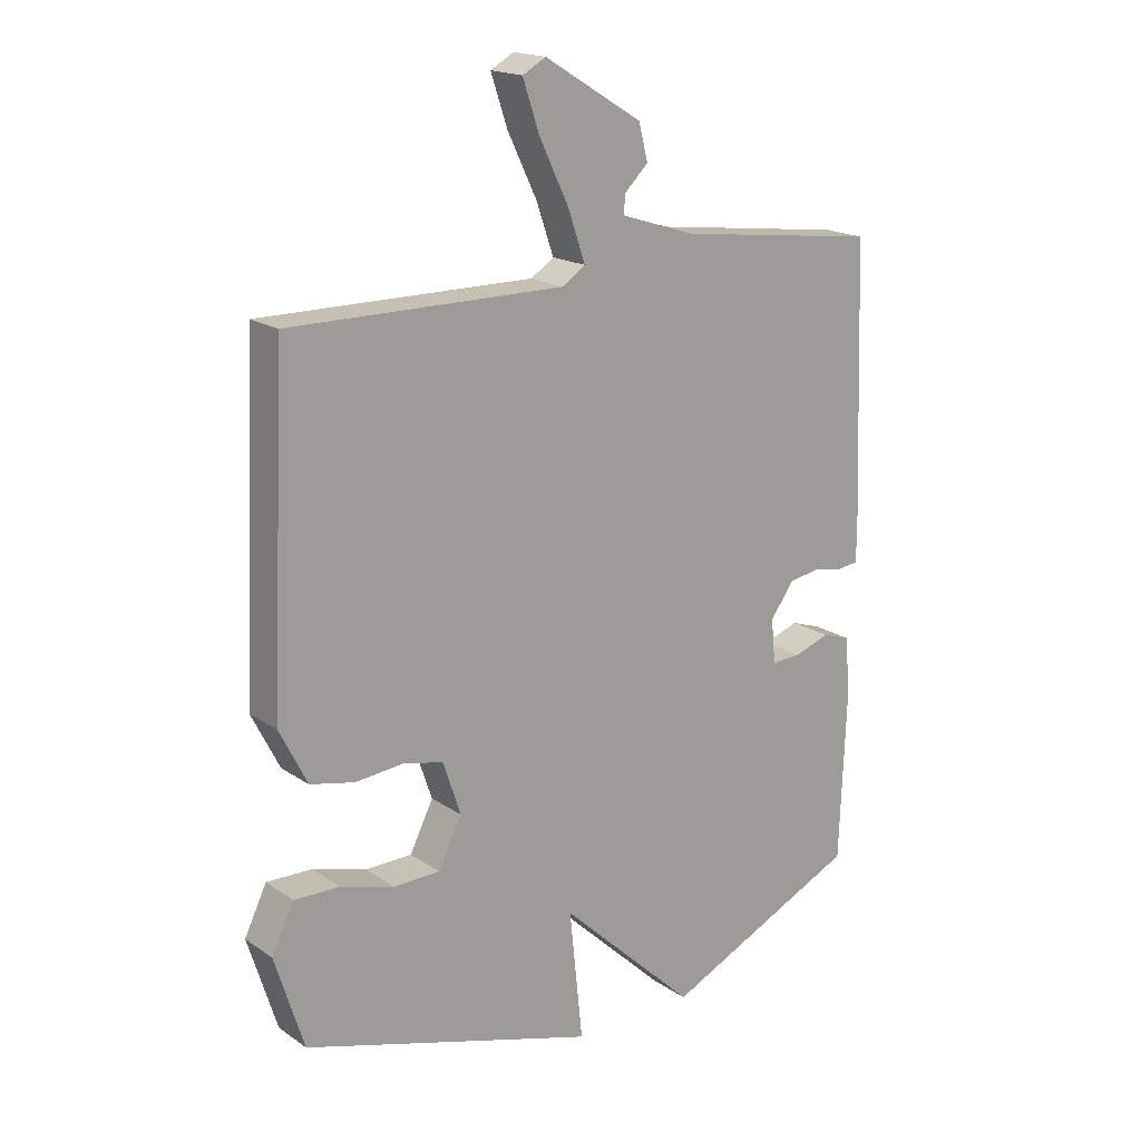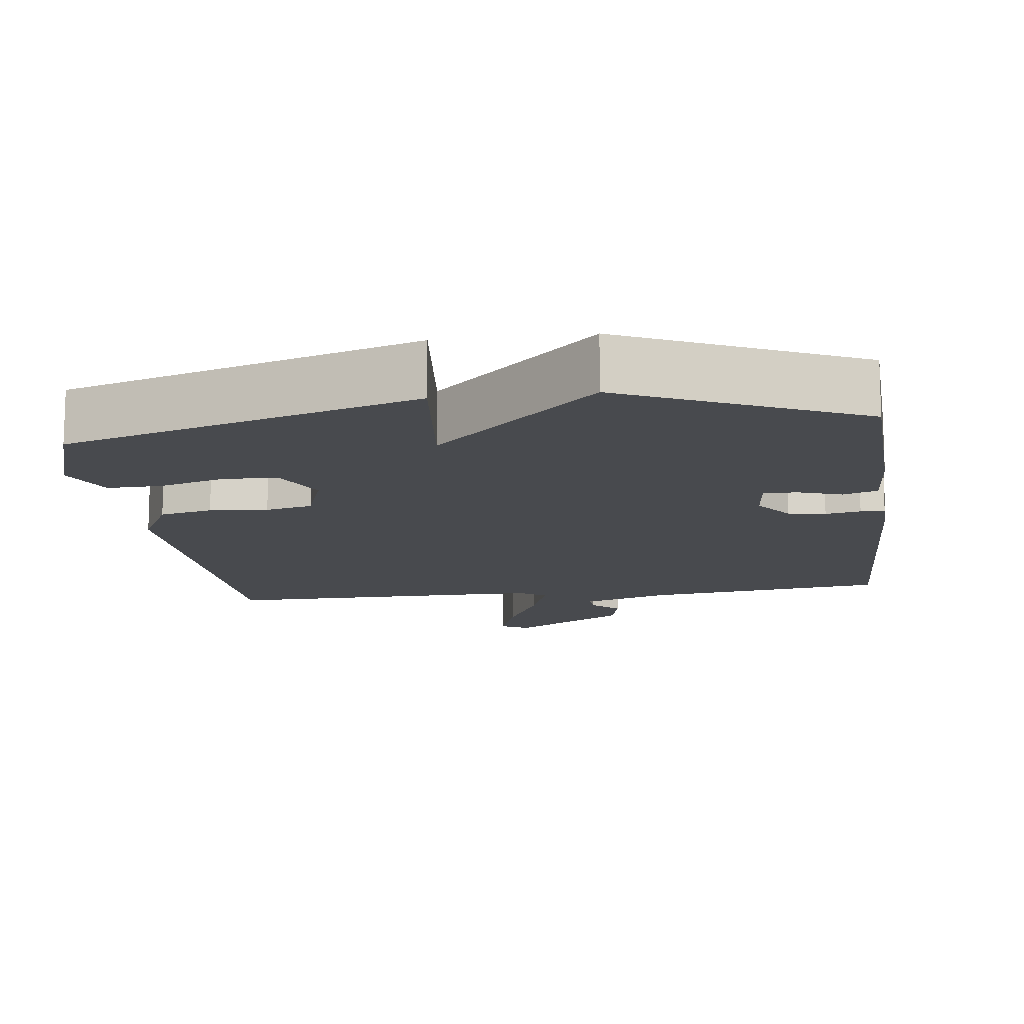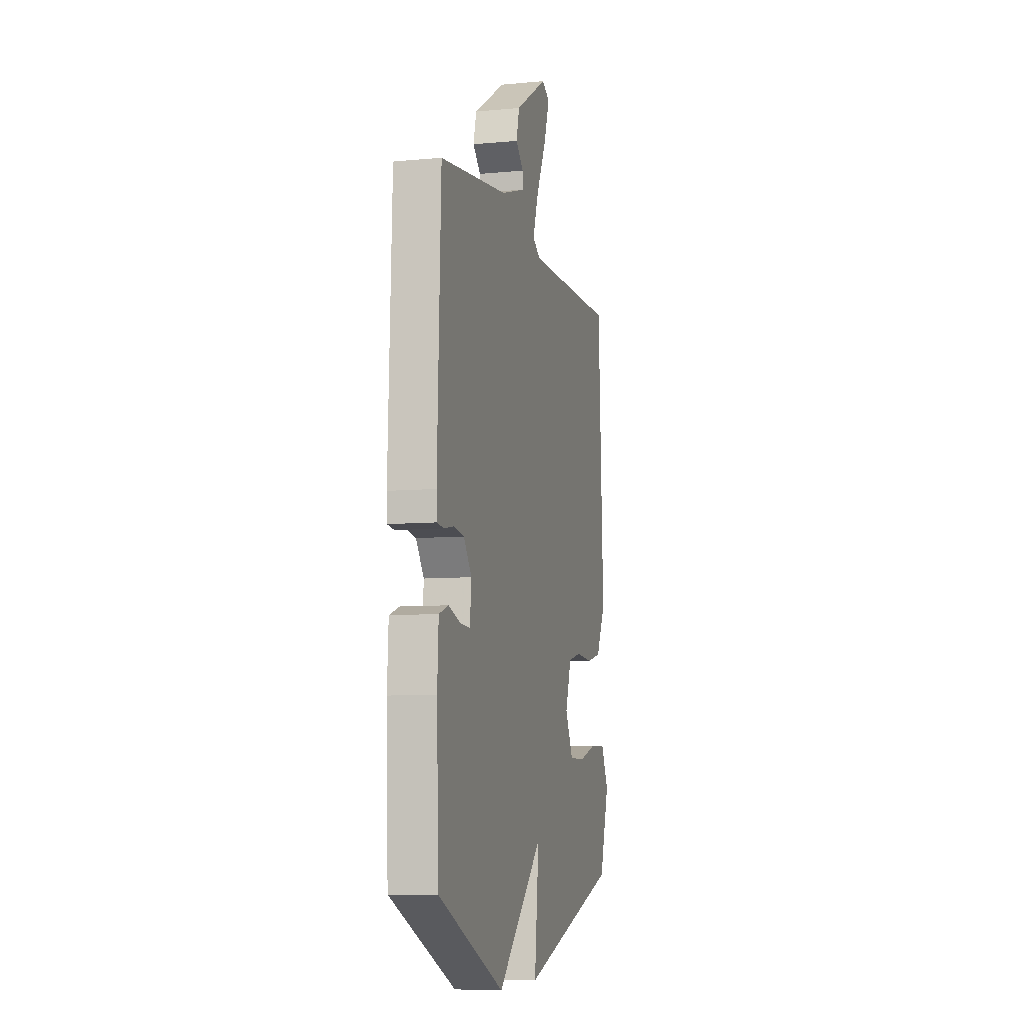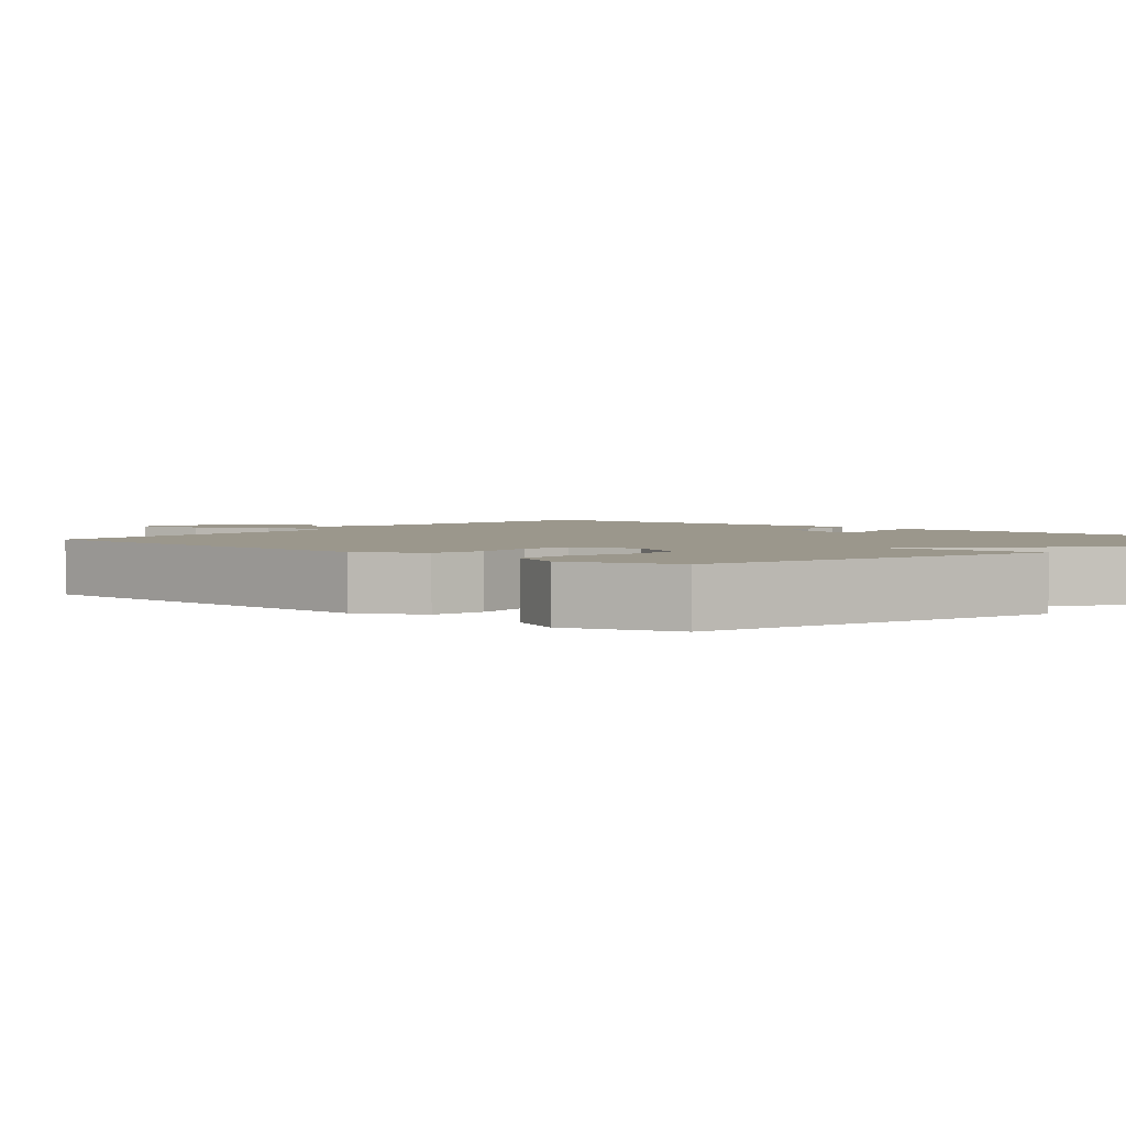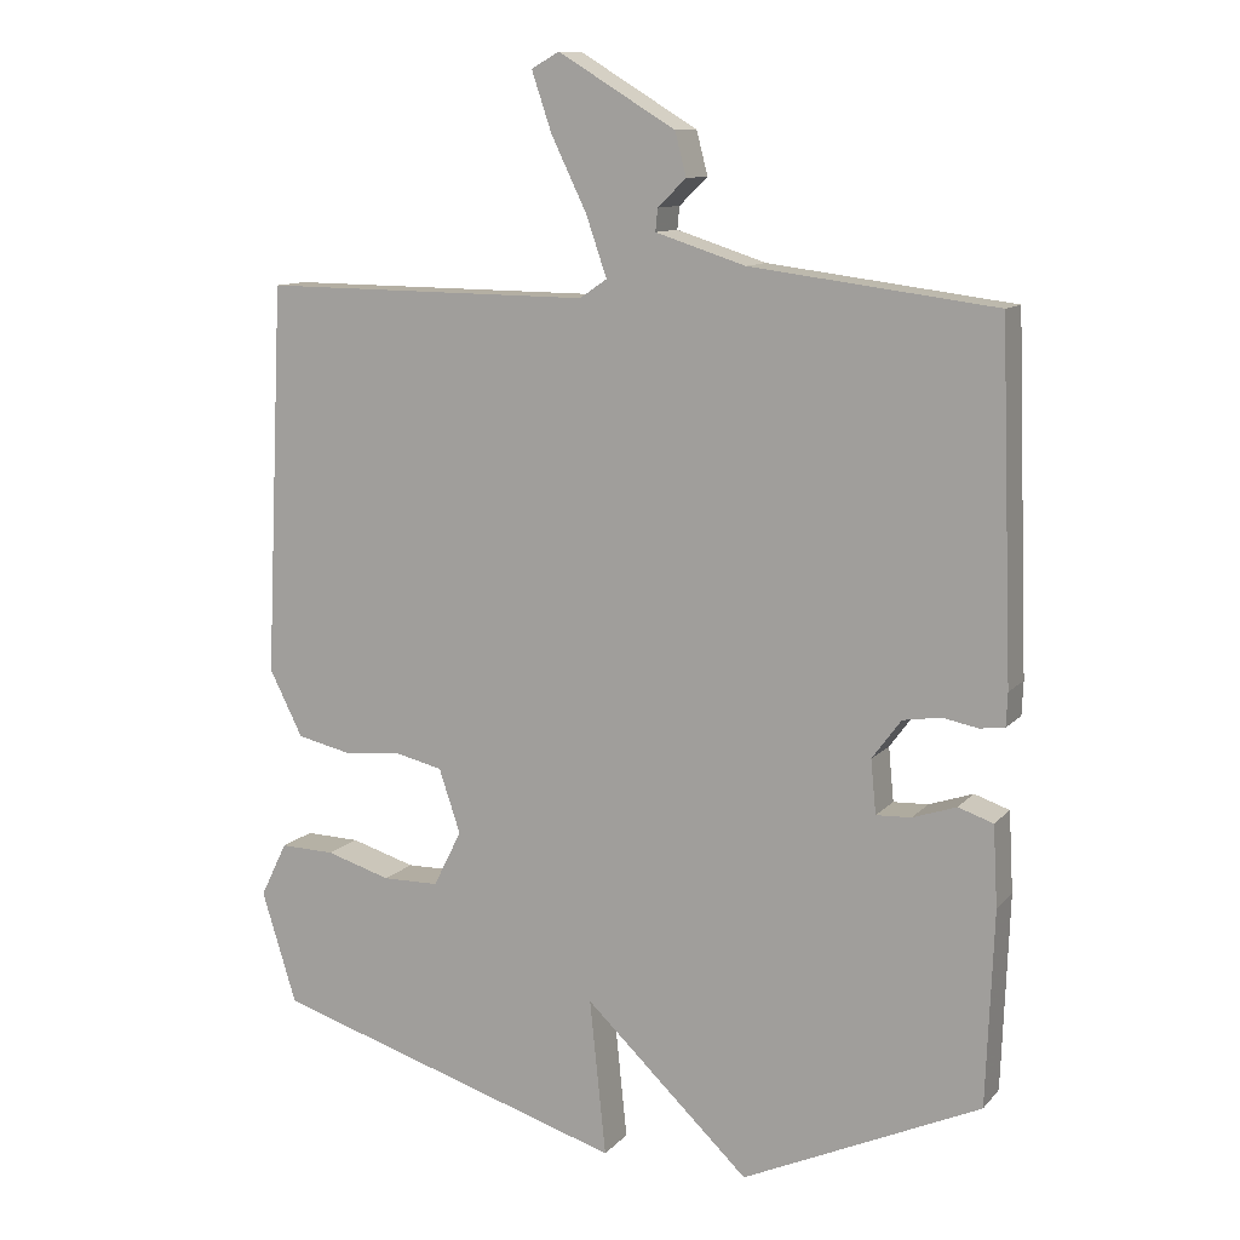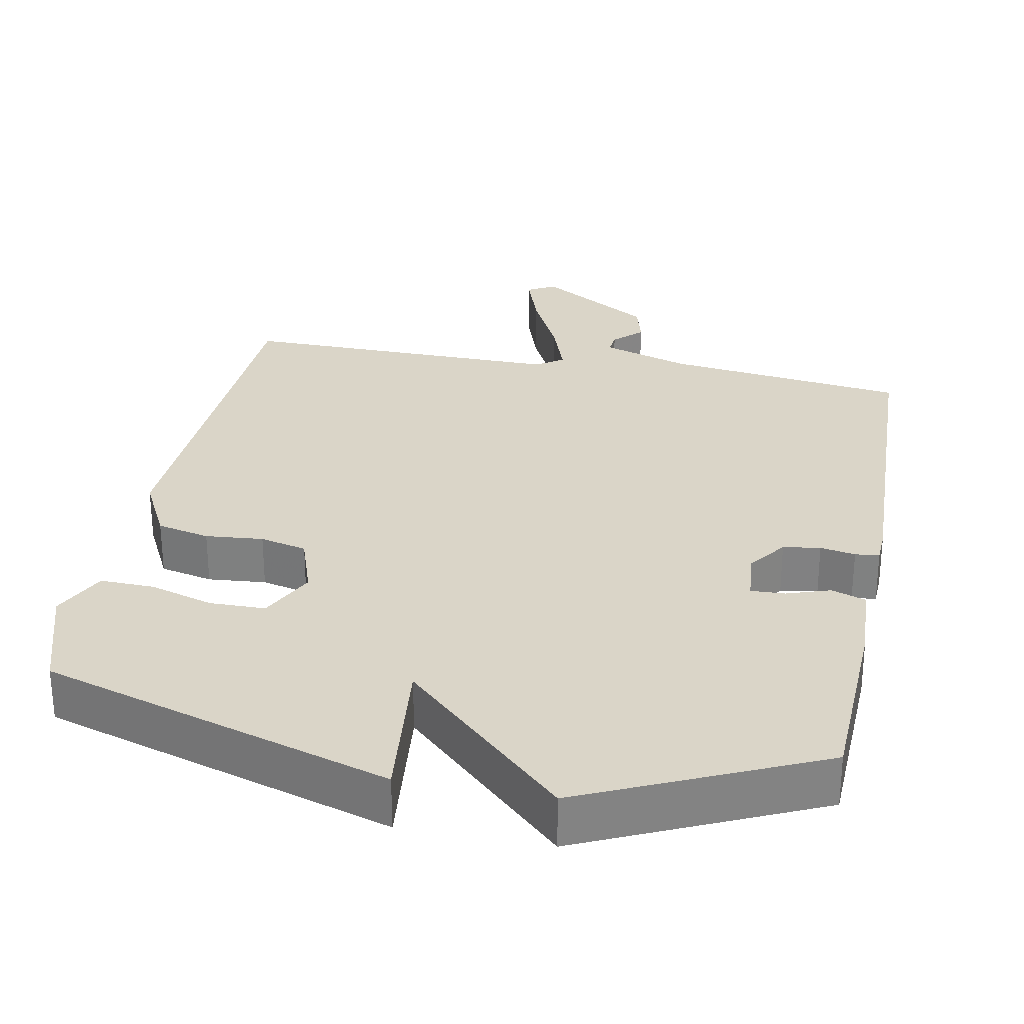
<metadata>
{"format":"obj","ext":"obj","renderer":"f3d","projection":"perspective","resolution":1024,"background":"white","views":[{"elev":18.3,"azim":142.0,"up":"+Z"},{"elev":-13.3,"azim":-172.7,"up":"+Y"},{"elev":-7.8,"azim":-75.3,"up":"+Z"},{"elev":2.8,"azim":129.8,"up":"+Y"},{"elev":11.0,"azim":-155.9,"up":"+Z"},{"elev":29.2,"azim":-169.1,"up":"+Y"}]}
</metadata>
<code>
v -0.5 0.07 0.5
v -0.17 0.07 0.542
v -0.049 0.07 0.581
v -0.052 0.07 0.611
v -0.09 0.07 0.648
v -0.075 0.07 0.706
v 0.083 0.07 0.802
v 0.121 0.07 0.781
v 0.094 0.07 0.701
v 0.046 0.07 0.602
v 0.018 0.07 0.521
v 0.055 0.07 0.496
v 0.5 0.07 0.5
v 0.525 0.07 -0.027
v 0.48 0.07 -0.116
v 0.408 0.07 -0.132
v 0.329 0.07 -0.125
v 0.265 0.07 -0.14
v 0.236 0.07 -0.226
v 0.274 0.07 -0.302
v 0.35 0.07 -0.303
v 0.437 0.07 -0.277
v 0.511 0.07 -0.275
v 0.547 0.07 -0.349
v 0.5 0.07 -0.5
v 0.021 0.07 -0.647
v 0.043 0.07 -0.436
v -0.179 0.07 -0.647
v -0.5 0.07 -0.5
v -0.51 0.07 -0.238
v -0.504 0.07 -0.13
v -0.457 0.07 -0.114
v -0.398 0.07 -0.134
v -0.351 0.07 -0.136
v -0.344 0.07 -0.064
v -0.383 0.07 -0.011
v -0.434 0.07 -0.003
v -0.482 0.07 -0.012
v -0.515 0.07 -0.008
v -0.517 0.07 0.037
v -0.5 0 0.5
v -0.17 0 0.542
v -0.049 0 0.581
v -0.052 0 0.611
v -0.09 0 0.648
v -0.075 0 0.706
v 0.083 0 0.802
v 0.121 0 0.781
v 0.094 0 0.701
v 0.046 0 0.602
v 0.018 0 0.521
v 0.055 0 0.496
v 0.5 0 0.5
v 0.525 0 -0.027
v 0.48 0 -0.116
v 0.408 0 -0.132
v 0.329 0 -0.125
v 0.265 0 -0.14
v 0.236 0 -0.226
v 0.274 0 -0.302
v 0.35 0 -0.303
v 0.437 0 -0.277
v 0.511 0 -0.275
v 0.547 0 -0.349
v 0.5 0 -0.5
v 0.021 0 -0.647
v 0.043 0 -0.436
v -0.179 0 -0.647
v -0.5 0 -0.5
v -0.51 0 -0.238
v -0.504 0 -0.13
v -0.457 0 -0.114
v -0.398 0 -0.134
v -0.351 0 -0.136
v -0.344 0 -0.064
v -0.383 0 -0.011
v -0.434 0 -0.003
v -0.482 0 -0.012
v -0.515 0 -0.008
v -0.517 0 0.037
f 40 1 2
f 39 40 2
f 38 39 2
f 37 38 2
f 36 37 2 3
f 35 36 3
f 34 35 3
f 31 32 33
f 30 31 33
f 29 30 33
f 28 29 33
f 27 28 33
f 27 33 34
f 25 26 27
f 24 25 27
f 23 24 27
f 22 23 27
f 21 22 27
f 20 21 27
f 19 20 27 34
f 18 19 34 3
f 15 16 17
f 14 15 17
f 13 14 17
f 12 13 17
f 11 12 17 18
f 8 9 10
f 7 8 10
f 6 7 10
f 5 6 10
f 4 5 10
f 4 10 11
f 3 4 11 18
f 42 41 80
f 42 80 79
f 42 79 78
f 42 78 77
f 43 42 77 76
f 43 76 75
f 43 75 74
f 73 72 71
f 73 71 70
f 73 70 69
f 73 69 68
f 73 68 67
f 74 73 67
f 67 66 65
f 67 65 64
f 67 64 63
f 67 63 62
f 67 62 61
f 67 61 60
f 74 67 60 59
f 43 74 59 58
f 57 56 55
f 57 55 54
f 57 54 53
f 57 53 52
f 58 57 52 51
f 50 49 48
f 50 48 47
f 50 47 46
f 50 46 45
f 50 45 44
f 51 50 44
f 58 51 44 43
f 1 41 42 2
f 2 42 43 3
f 3 43 44 4
f 4 44 45 5
f 5 45 46 6
f 6 46 47 7
f 7 47 48 8
f 8 48 49 9
f 9 49 50 10
f 10 50 51 11
f 11 51 52 12
f 12 52 53 13
f 13 53 54 14
f 14 54 55 15
f 15 55 56 16
f 16 56 57 17
f 17 57 58 18
f 18 58 59 19
f 19 59 60 20
f 20 60 61 21
f 21 61 62 22
f 22 62 63 23
f 23 63 64 24
f 24 64 65 25
f 25 65 66 26
f 26 66 67 27
f 27 67 68 28
f 28 68 69 29
f 29 69 70 30
f 30 70 71 31
f 31 71 72 32
f 32 72 73 33
f 33 73 74 34
f 34 74 75 35
f 35 75 76 36
f 36 76 77 37
f 37 77 78 38
f 38 78 79 39
f 39 79 80 40
f 40 80 41 1

</code>
